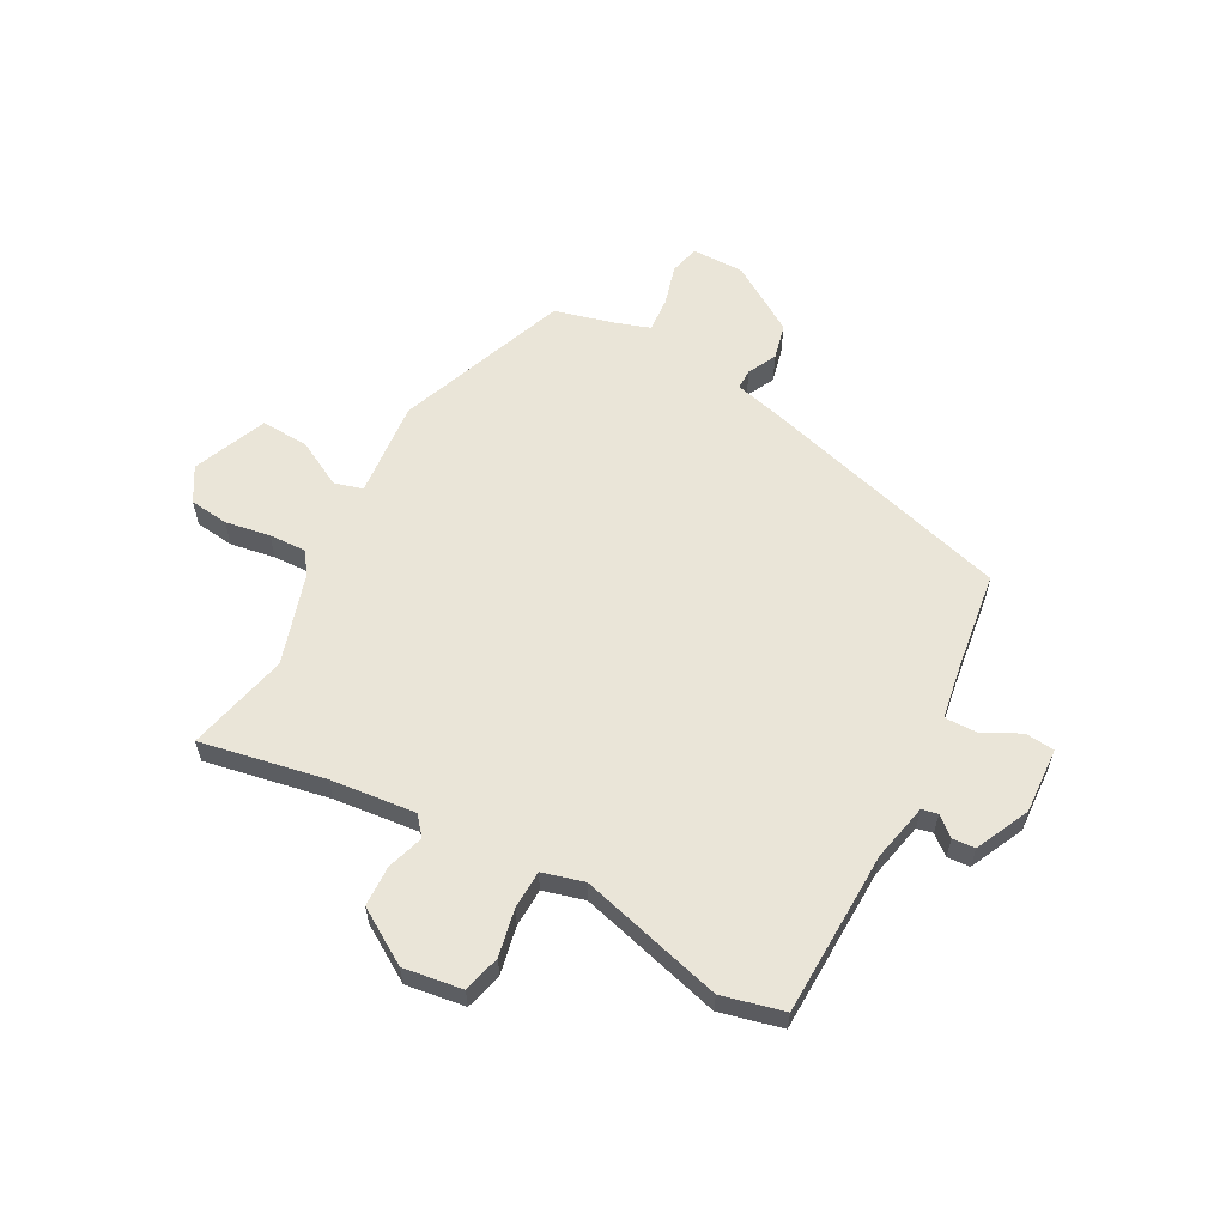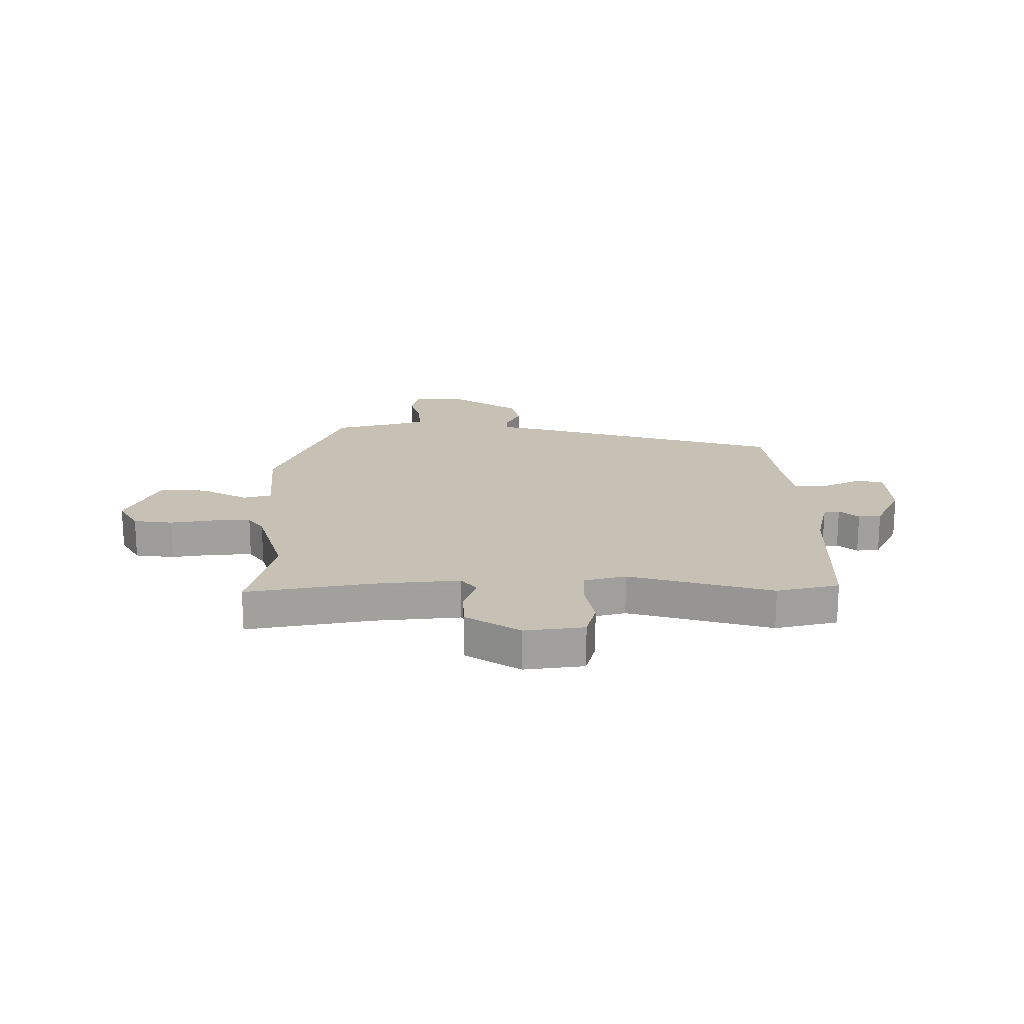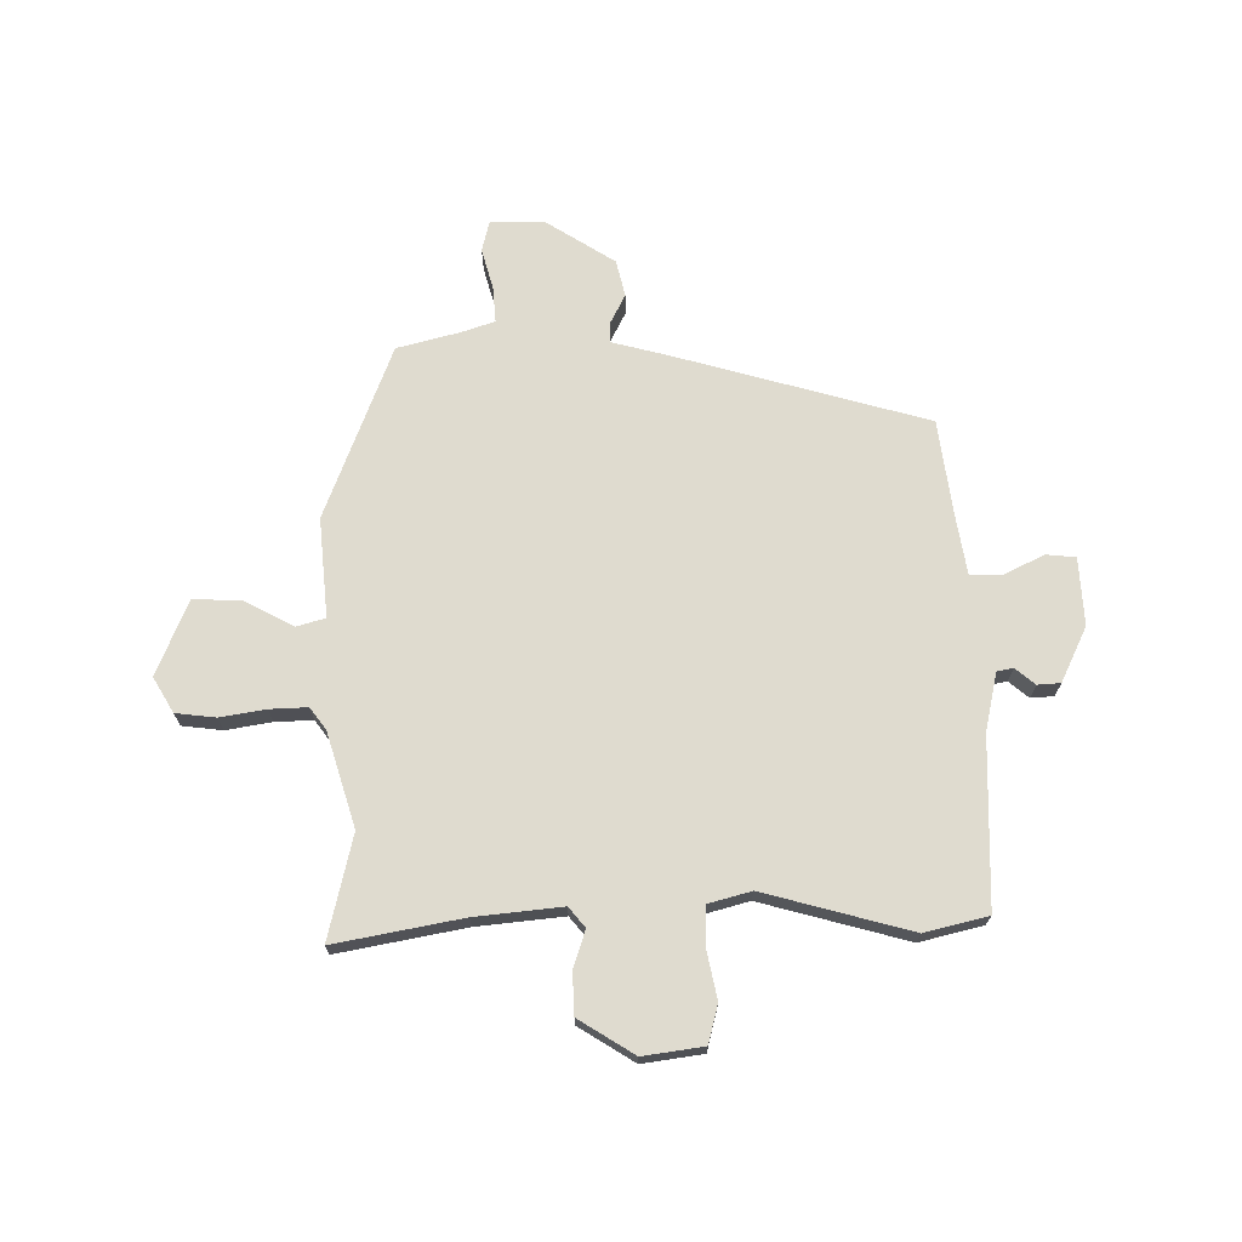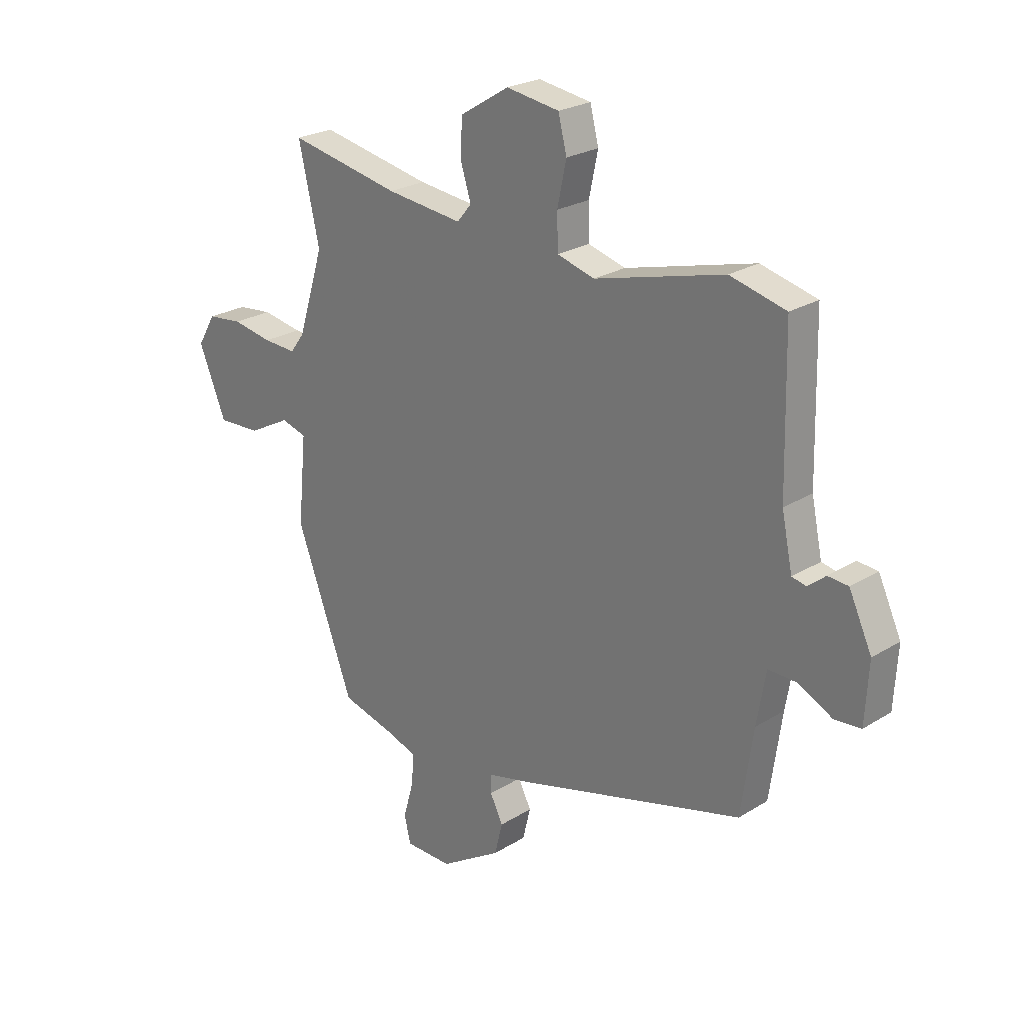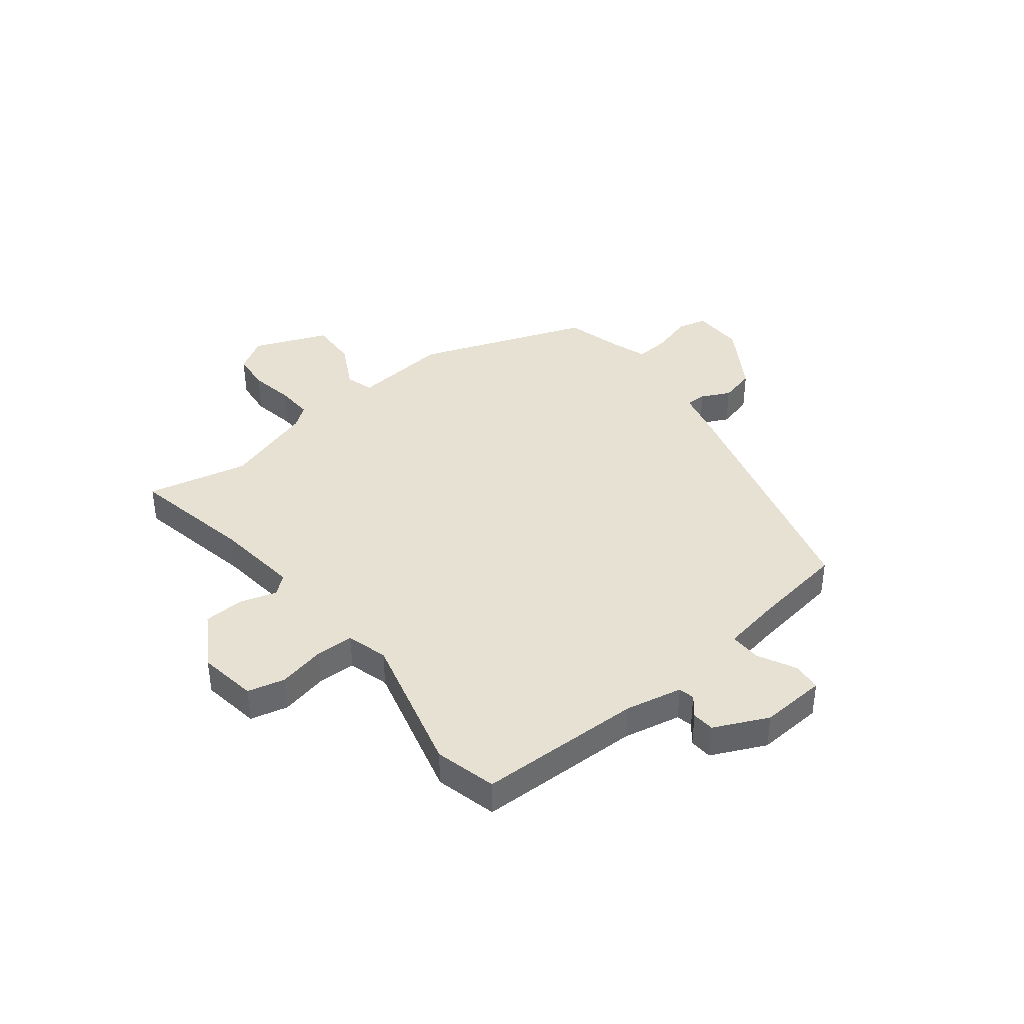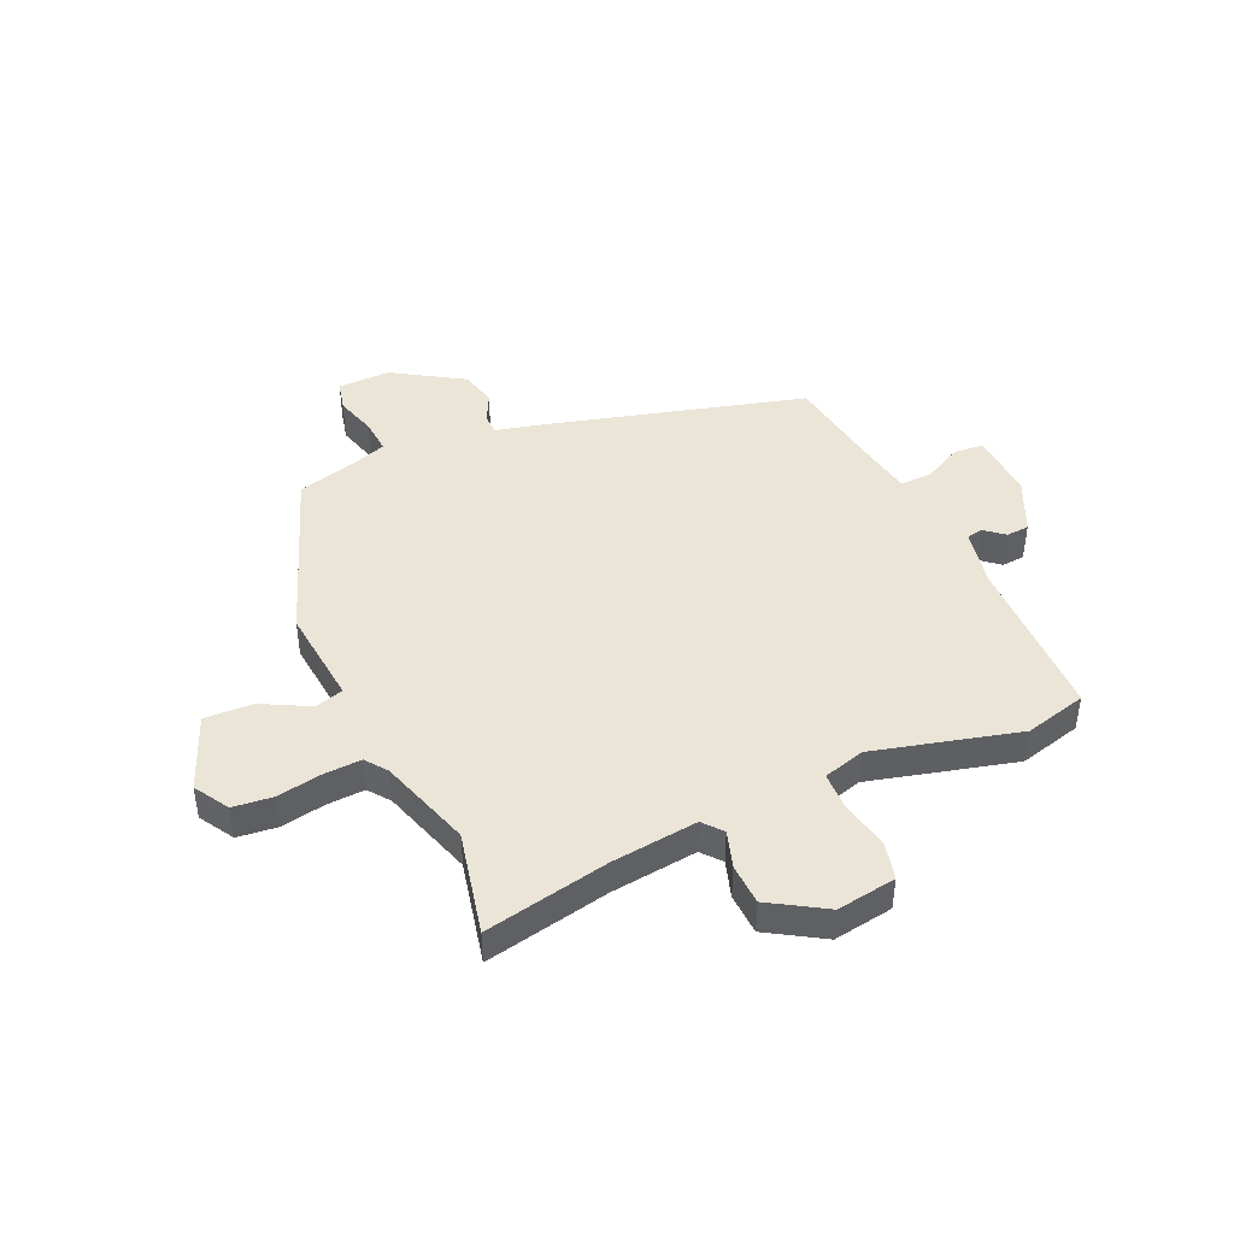
<metadata>
{"format":"obj","ext":"obj","renderer":"f3d","projection":"perspective","resolution":1024,"background":"white","views":[{"elev":59.4,"azim":28.6,"up":"+Y"},{"elev":18.5,"azim":0.6,"up":"+Y"},{"elev":70.4,"azim":-0.2,"up":"+Y"},{"elev":24.4,"azim":44.6,"up":"+Z"},{"elev":39.6,"azim":51.5,"up":"+Y"},{"elev":44.2,"azim":-24.4,"up":"+Y"}]}
</metadata>
<code>
v 0.487 0.07 -0.356
v 0.032 0.07 -0.482
v -0.06 0.07 -0.505
v -0.06 0.07 -0.542
v -0.034 0.07 -0.594
v -0.05 0.07 -0.659
v -0.174 0.07 -0.737
v -0.269 0.07 -0.736
v -0.282 0.07 -0.682
v -0.261 0.07 -0.608
v -0.256 0.07 -0.545
v -0.314 0.07 -0.525
v -0.426 0.07 -0.495
v -0.542 0.07 -0.184
v -0.525 0.07 -0.008
v -0.576 0.07 0.007
v -0.661 0.07 -0.038
v -0.748 0.07 -0.042
v -0.803 0.07 0.092
v -0.766 0.07 0.154
v -0.695 0.07 0.162
v -0.614 0.07 0.148
v -0.547 0.07 0.145
v -0.518 0.07 0.184
v -0.466 0.07 0.35
v -0.508 0.07 0.535
v -0.283 0.07 0.491
v -0.129 0.07 0.474
v -0.1 0.07 0.509
v -0.121 0.07 0.575
v -0.118 0.07 0.649
v -0.019 0.07 0.71
v 0.088 0.07 0.694
v 0.105 0.07 0.626
v 0.087 0.07 0.541
v 0.089 0.07 0.471
v 0.164 0.07 0.45
v 0.424 0.07 0.519
v 0.536 0.07 0.491
v 0.543 0.07 0.192
v 0.565 0.07 0.088
v 0.594 0.07 0.082
v 0.629 0.07 0.111
v 0.67 0.07 0.108
v 0.716 0.07 0.01
v 0.709 0.07 -0.11
v 0.656 0.07 -0.115
v 0.587 0.07 -0.08
v 0.529 0.07 -0.079
v 0.511 0.07 -0.185
v 0.487 0 -0.356
v 0.032 0 -0.482
v -0.06 0 -0.505
v -0.06 0 -0.542
v -0.034 0 -0.594
v -0.05 0 -0.659
v -0.174 0 -0.737
v -0.269 0 -0.736
v -0.282 0 -0.682
v -0.261 0 -0.608
v -0.256 0 -0.545
v -0.314 0 -0.525
v -0.426 0 -0.495
v -0.542 0 -0.184
v -0.525 0 -0.008
v -0.576 0 0.007
v -0.661 0 -0.038
v -0.748 0 -0.042
v -0.803 0 0.092
v -0.766 0 0.154
v -0.695 0 0.162
v -0.614 0 0.148
v -0.547 0 0.145
v -0.518 0 0.184
v -0.466 0 0.35
v -0.508 0 0.535
v -0.283 0 0.491
v -0.129 0 0.474
v -0.1 0 0.509
v -0.121 0 0.575
v -0.118 0 0.649
v -0.019 0 0.71
v 0.088 0 0.694
v 0.105 0 0.626
v 0.087 0 0.541
v 0.089 0 0.471
v 0.164 0 0.45
v 0.424 0 0.519
v 0.536 0 0.491
v 0.543 0 0.192
v 0.565 0 0.088
v 0.594 0 0.082
v 0.629 0 0.111
v 0.67 0 0.108
v 0.716 0 0.01
v 0.709 0 -0.11
v 0.656 0 -0.115
v 0.587 0 -0.08
v 0.529 0 -0.079
v 0.511 0 -0.185
f 45 46 47 48
f 45 48 49
f 42 43 44 45
f 41 42 45 49
f 40 41 49
f 37 38 39 40
f 36 37 40 49
f 32 33 34 35
f 32 35 36
f 29 30 31 32
f 29 32 36
f 28 29 36 49
f 25 26 27
f 24 25 27 28
f 23 24 28 49
f 19 20 21 22
f 16 17 18 19
f 15 16 19 22
f 12 13 14 15
f 11 12 15
f 7 8 9 10
f 7 10 11
f 4 5 6 7
f 3 4 7 11
f 50 1 2 3
f 50 3 11 15
f 23 49 50
f 15 22 23 50
f 98 97 96 95
f 99 98 95
f 95 94 93 92
f 99 95 92 91
f 99 91 90
f 90 89 88 87
f 99 90 87 86
f 85 84 83 82
f 86 85 82
f 82 81 80 79
f 86 82 79
f 99 86 79 78
f 77 76 75
f 78 77 75 74
f 99 78 74 73
f 72 71 70 69
f 69 68 67 66
f 72 69 66 65
f 65 64 63 62
f 65 62 61
f 60 59 58 57
f 61 60 57
f 57 56 55 54
f 61 57 54 53
f 53 52 51 100
f 65 61 53 100
f 100 99 73
f 100 73 72 65
f 1 51 52 2
f 2 52 53 3
f 3 53 54 4
f 4 54 55 5
f 5 55 56 6
f 6 56 57 7
f 7 57 58 8
f 8 58 59 9
f 9 59 60 10
f 10 60 61 11
f 11 61 62 12
f 12 62 63 13
f 13 63 64 14
f 14 64 65 15
f 15 65 66 16
f 16 66 67 17
f 17 67 68 18
f 18 68 69 19
f 19 69 70 20
f 20 70 71 21
f 21 71 72 22
f 22 72 73 23
f 23 73 74 24
f 24 74 75 25
f 25 75 76 26
f 26 76 77 27
f 27 77 78 28
f 28 78 79 29
f 29 79 80 30
f 30 80 81 31
f 31 81 82 32
f 32 82 83 33
f 33 83 84 34
f 34 84 85 35
f 35 85 86 36
f 36 86 87 37
f 37 87 88 38
f 38 88 89 39
f 39 89 90 40
f 40 90 91 41
f 41 91 92 42
f 42 92 93 43
f 43 93 94 44
f 44 94 95 45
f 45 95 96 46
f 46 96 97 47
f 47 97 98 48
f 48 98 99 49
f 49 99 100 50
f 50 100 51 1

</code>
